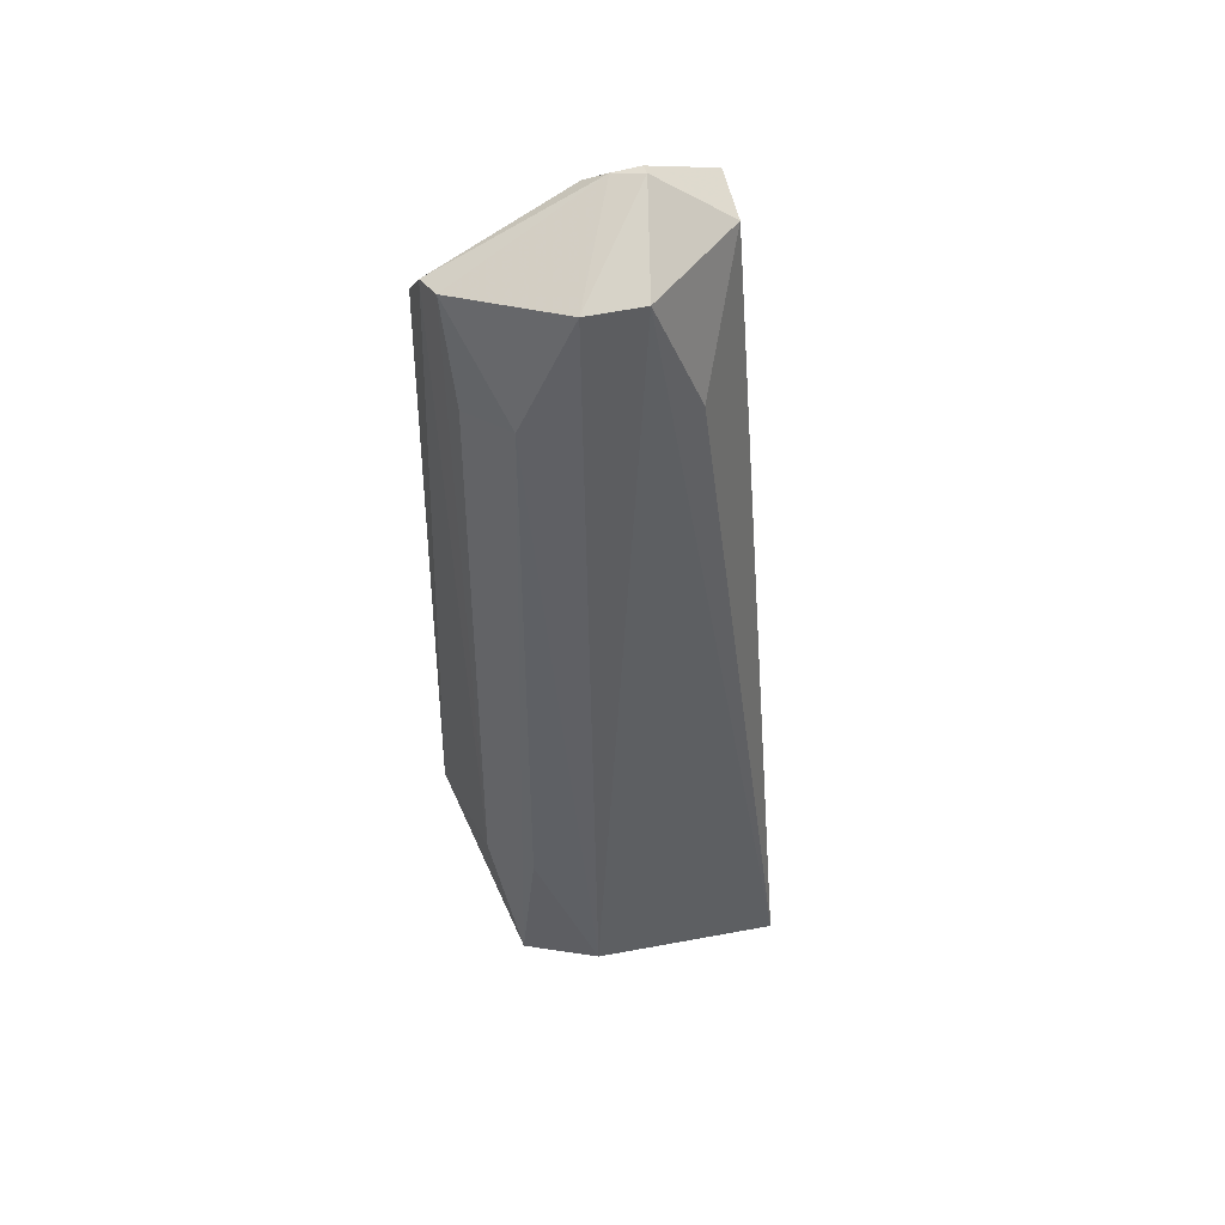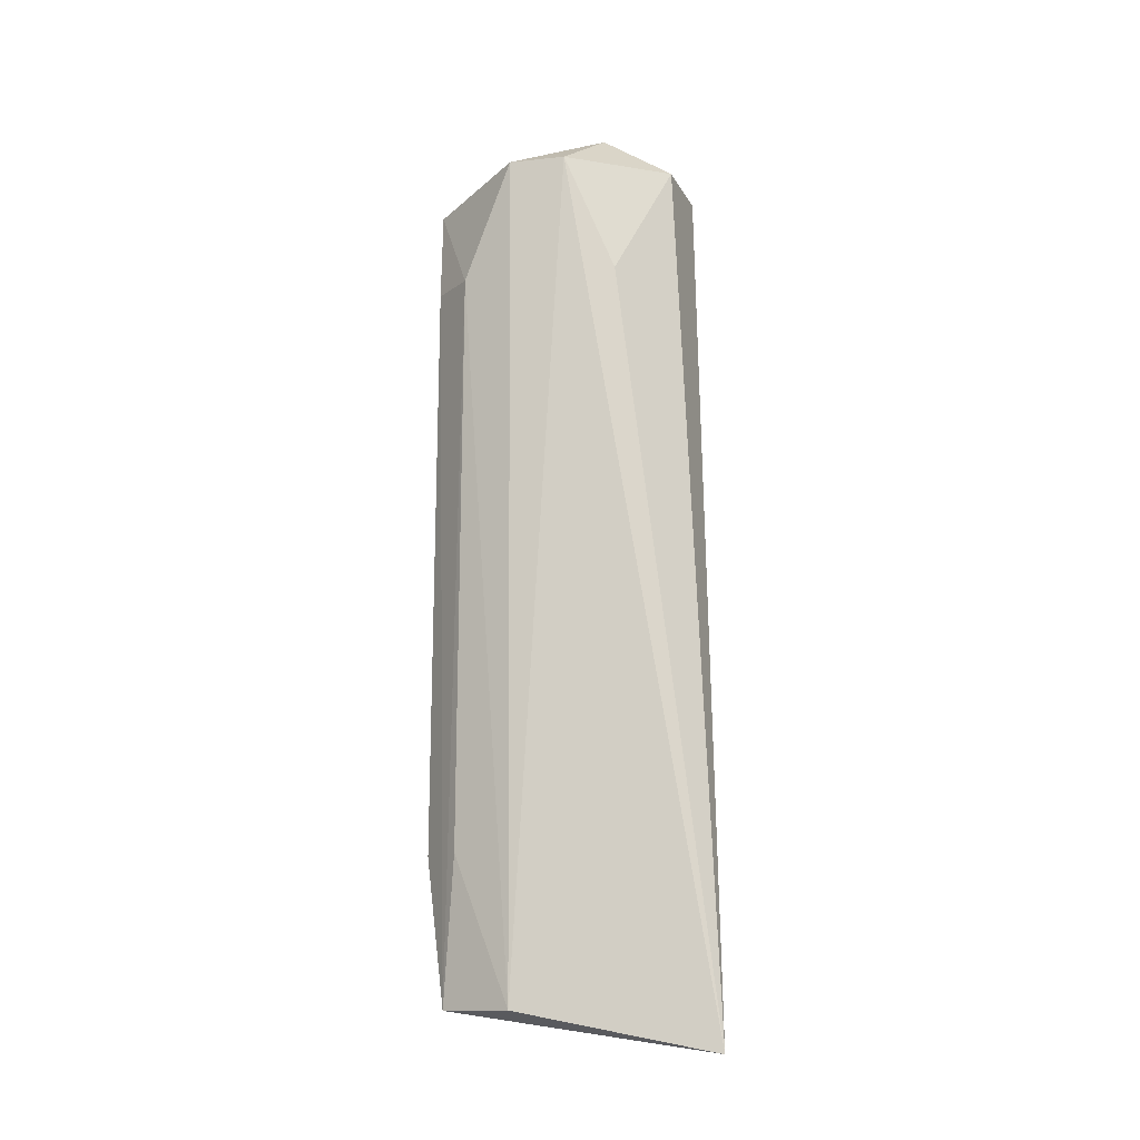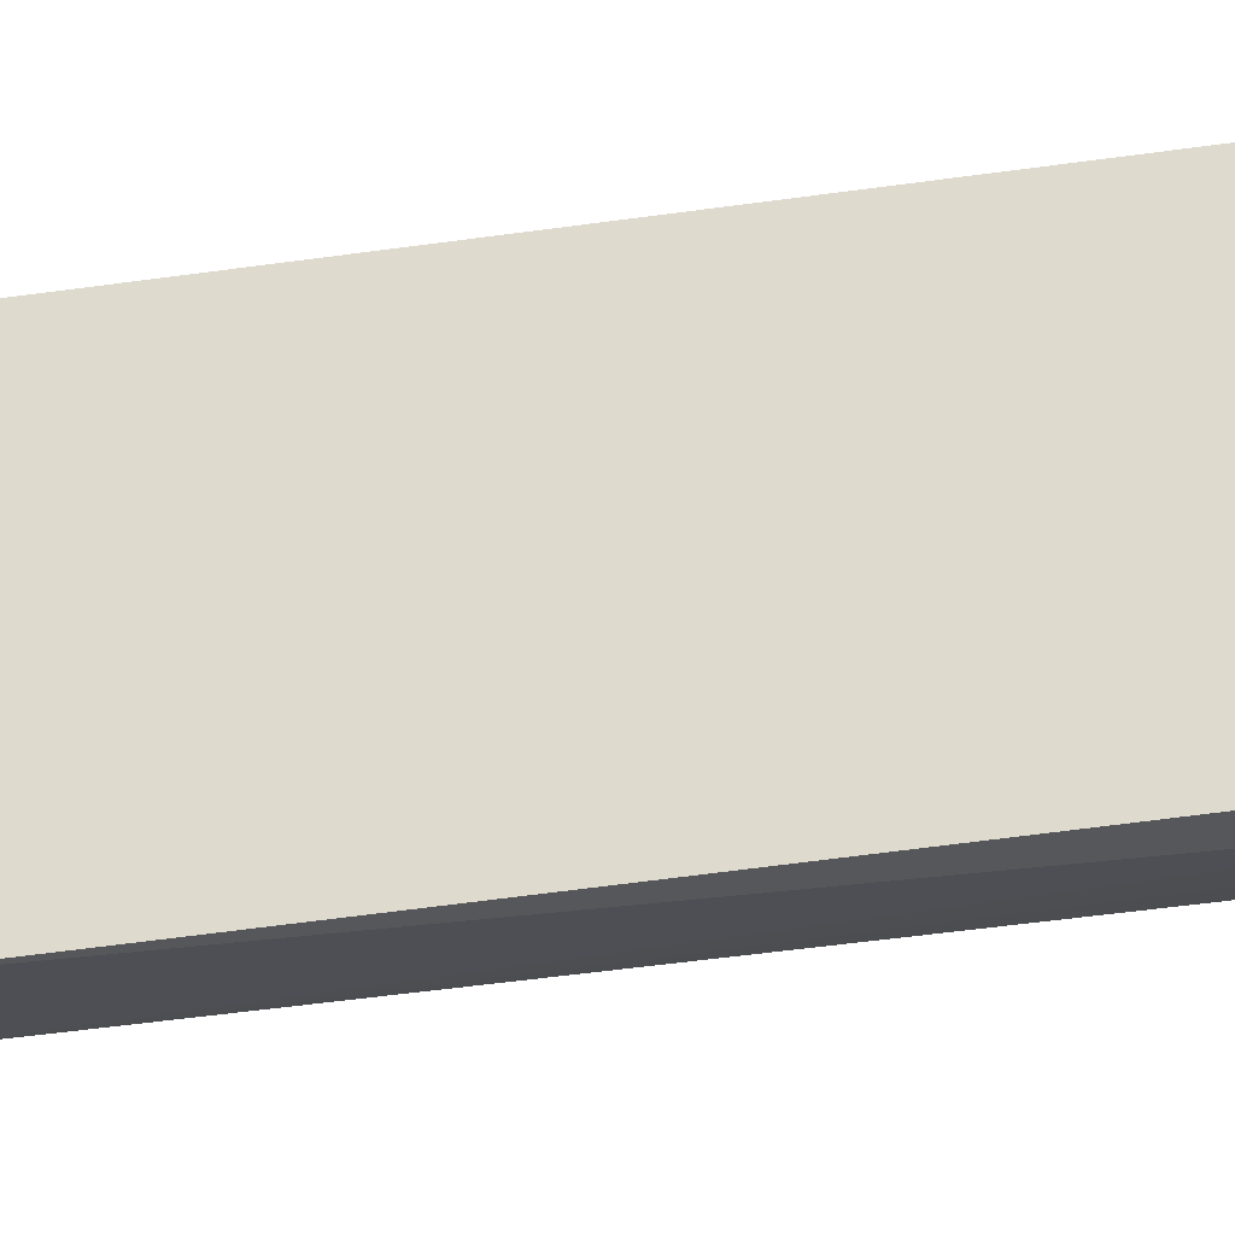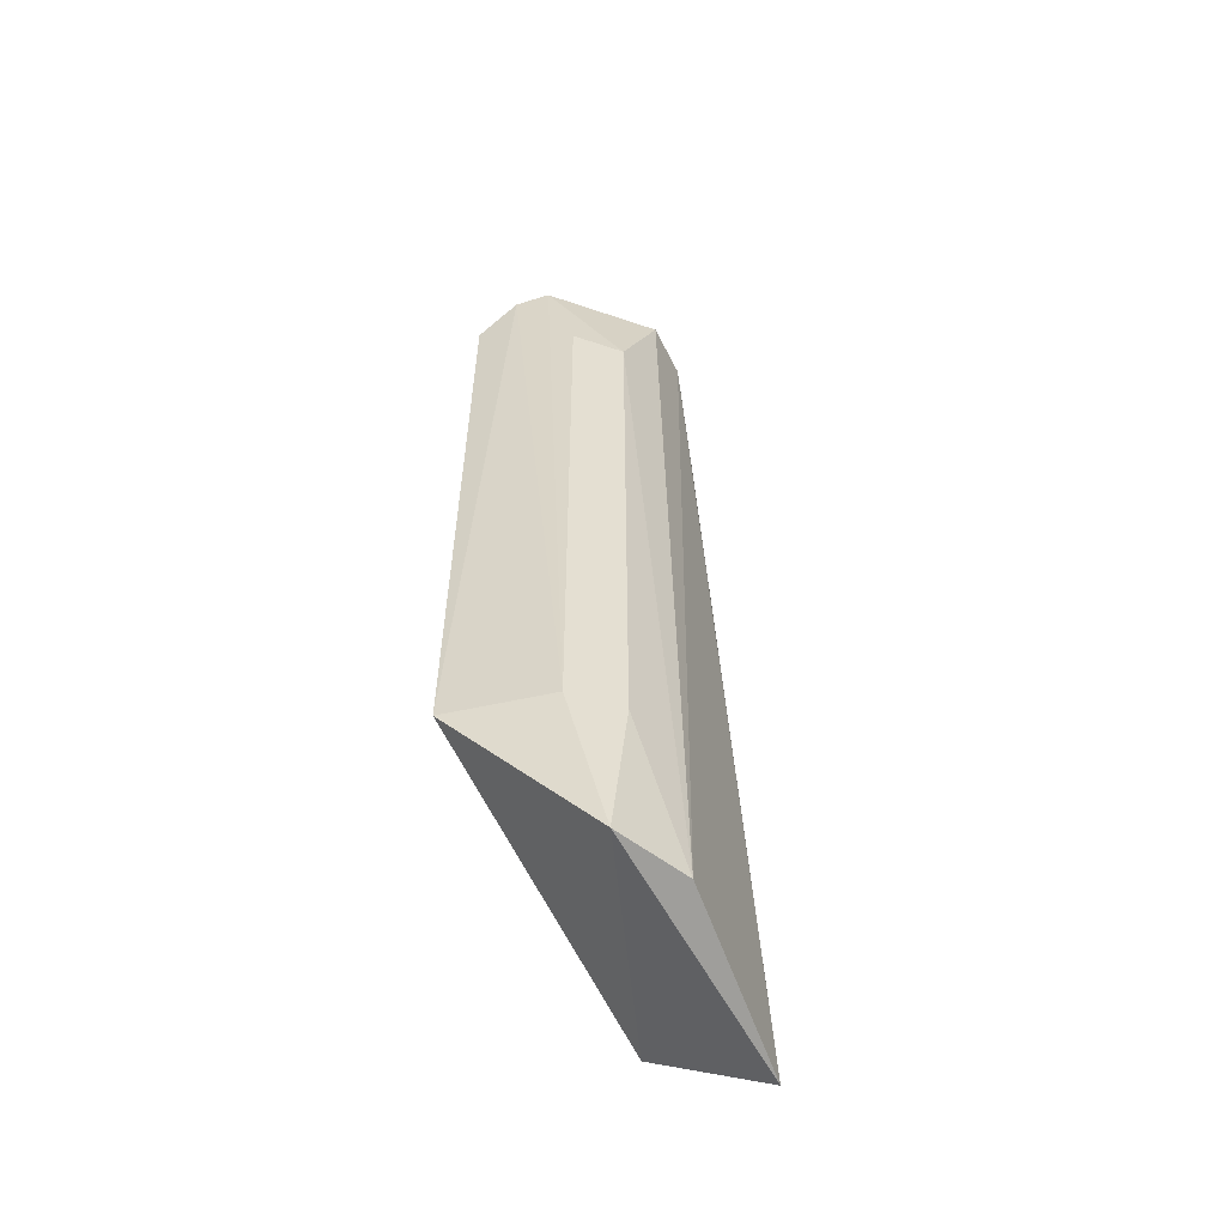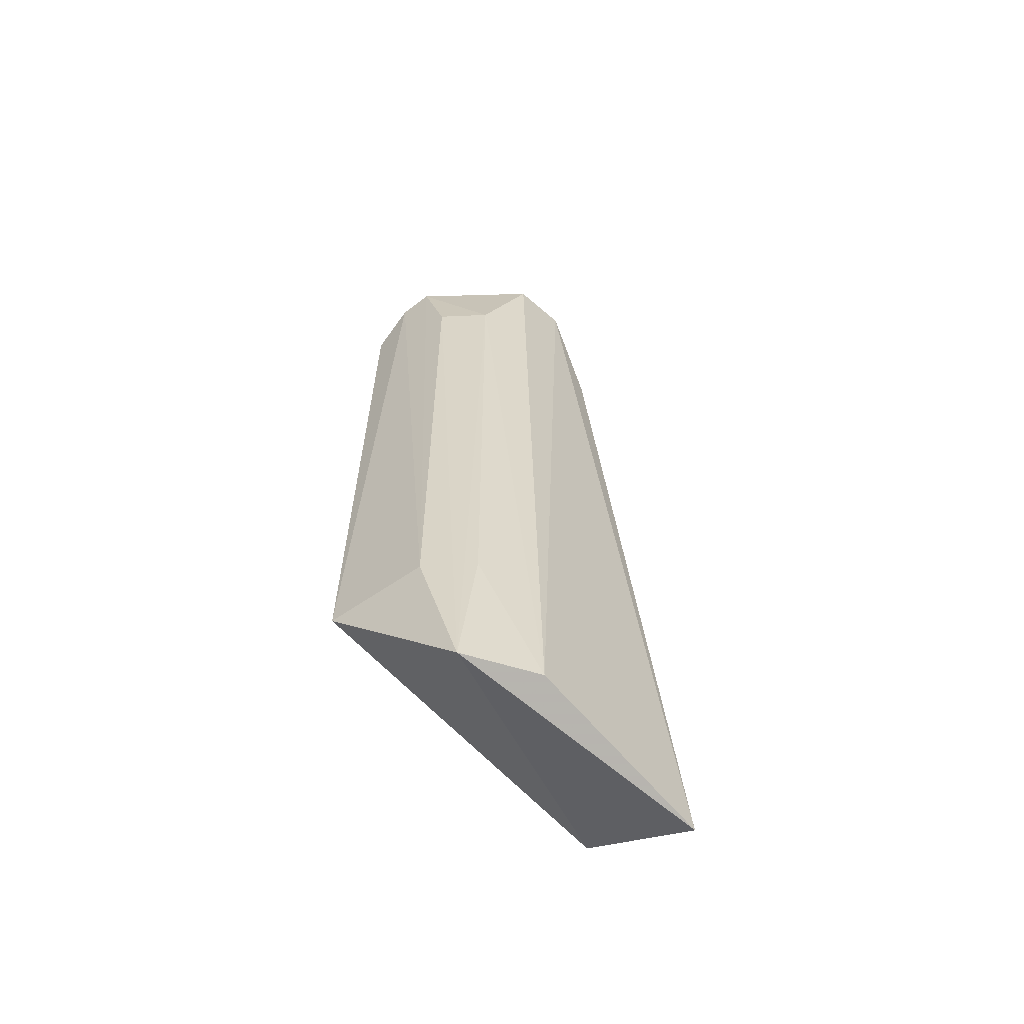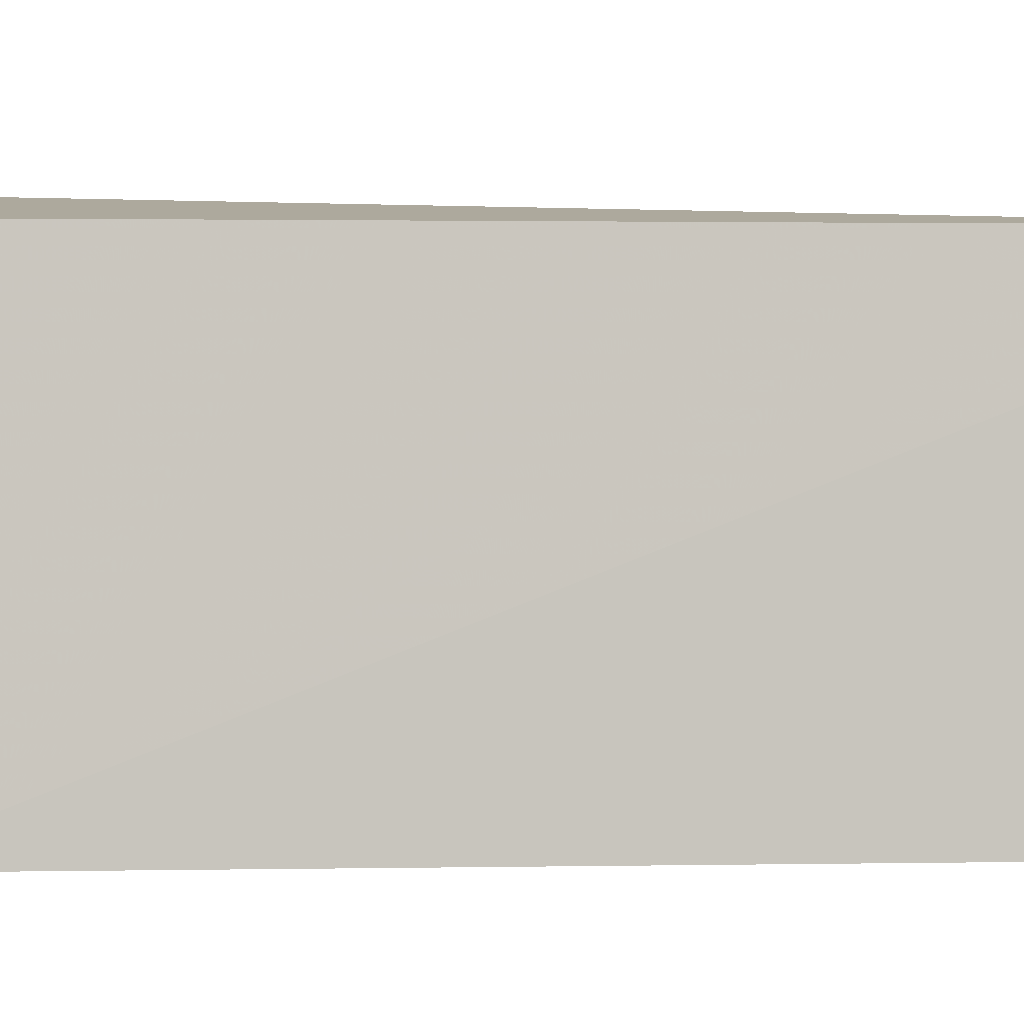
<metadata>
{"format":"obj","ext":"obj","renderer":"f3d","projection":"perspective","resolution":1024,"background":"white","views":[{"elev":46.7,"azim":75.6,"up":"+Z"},{"elev":-13.4,"azim":104.2,"up":"+Z"},{"elev":-31.1,"azim":-76.9,"up":"+Y"},{"elev":-53.7,"azim":26.2,"up":"+Z"},{"elev":-59.5,"azim":48.5,"up":"+Z"},{"elev":-3.1,"azim":-85.1,"up":"+Y"}]}
</metadata>
<code>
v 0.006411 -0.04213 0.4735
v 0.04488 -0.007233 0.2197
v 0.041 0.00792 0.4818
v -0.007756 0.03981 0.4827
v -0.00627 -0.04546 0.2651
v 0.03951 0.05389 0.2076
v 0.009111 0.01421 0.4991
v 0.03683 -0.02543 0.4451
v -0.006042 -0.04315 0.4613
v 0.01633 0.03744 0.4837
v -0.00616 0.04333 0.2651
v 0.007184 0.04337 0.2197
v 0.04112 -0.009676 0.4819
v 0.03474 -0.02996 0.2197
v 0.001436 0.0007609 0.492
v 0.03791 0.02343 0.4444
v 0.01269 0.01439 0.4993
v 0.01659 -0.03954 0.476
v 0.03783 -0.0261 0.2651
v 0.02511 -0.03736 0.4454
v 0.0258 -0.0382 0.2651
v 0.007825 0.006222 0.4975
f 6 3 2
f 9 5 1
f 9 4 5
f 10 6 4
f 11 5 4
f 11 4 6
f 12 11 6
f 12 5 11
f 13 8 2
f 13 2 3
f 14 5 12
f 14 12 6
f 14 6 2
f 15 7 4
f 15 4 9
f 15 9 1
f 16 10 3
f 16 3 6
f 16 6 10
f 17 3 10
f 17 13 3
f 17 10 4
f 17 4 7
f 18 8 13
f 19 14 2
f 19 2 8
f 19 8 14
f 20 14 8
f 20 8 18
f 21 18 1
f 21 1 5
f 21 20 18
f 21 5 14
f 21 14 20
f 22 18 13
f 22 13 17
f 22 17 7
f 22 7 15
f 22 15 1
f 22 1 18

</code>
